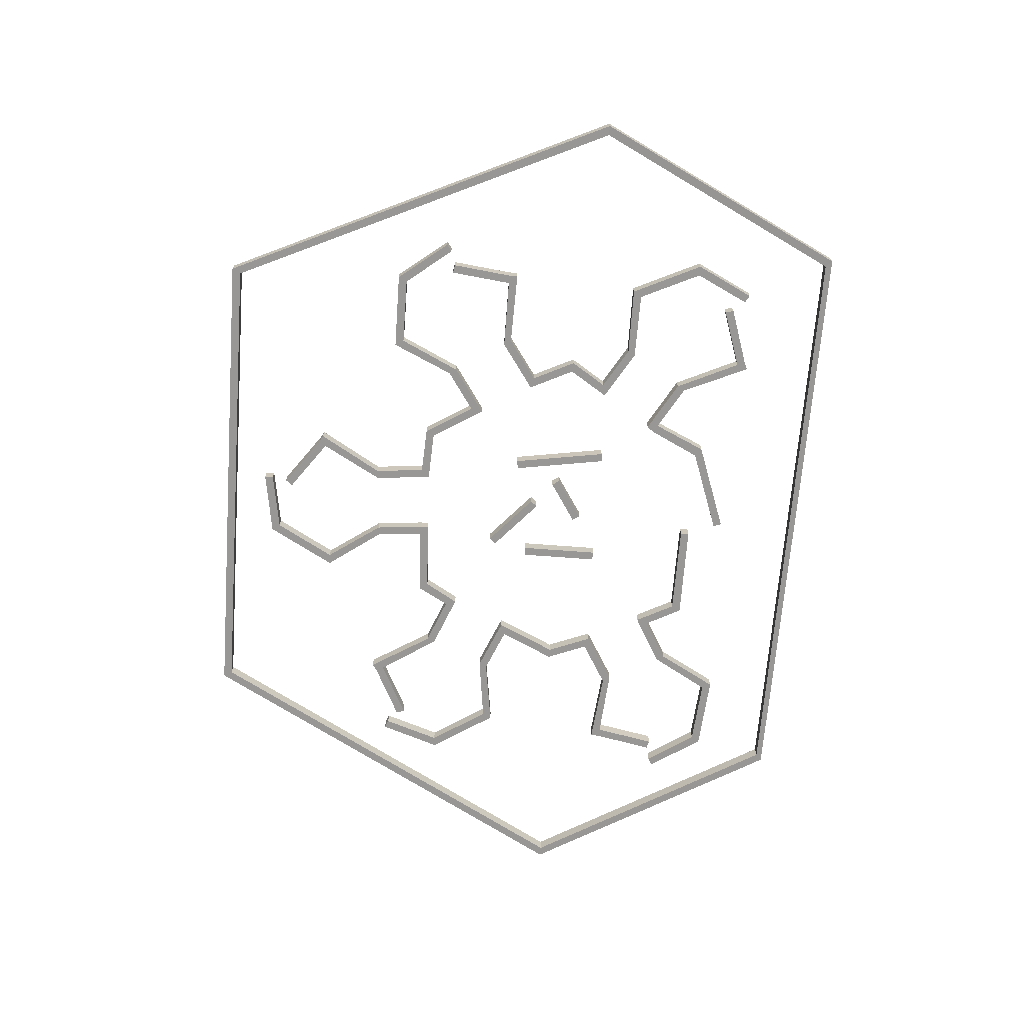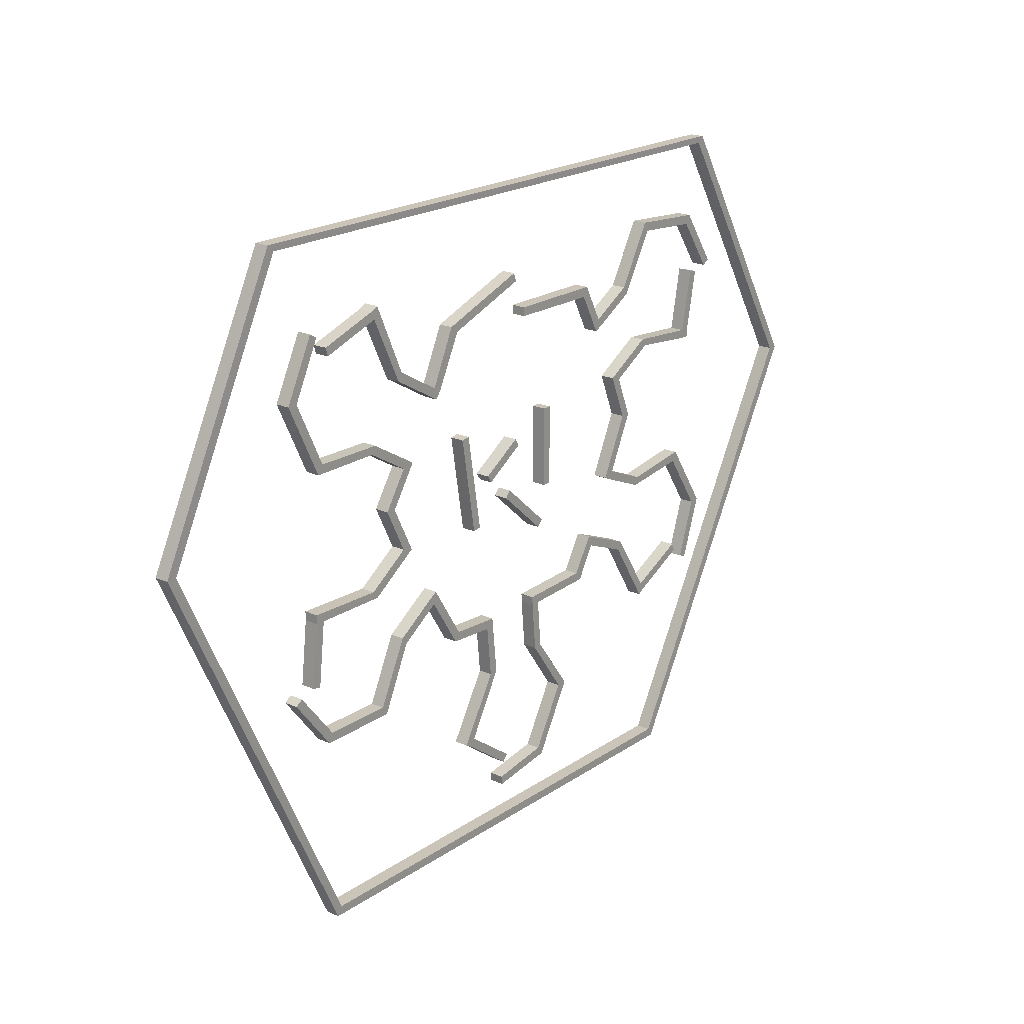
<metadata>
{"format":"obj","ext":"obj","renderer":"f3d","projection":"perspective","resolution":1024,"background":"white","views":[{"elev":-68.3,"azim":-94.3,"up":"+Y"},{"elev":20.4,"azim":-50.6,"up":"+Z"}]}
</metadata>
<code>
o Cube.001
v 8.697 -1.179 -7.287
v 8.697 -3.179 -7.287
v 8.697 -1.179 3.985
v 8.697 -3.179 3.985
v 7.47 -1.179 -7.287
v 7.47 -3.179 -7.287
v 7.47 -1.179 3.985
v 7.47 -3.179 3.985
f 1 5 7 3
f 4 3 7 8
f 8 7 5 6
f 6 2 4 8
f 2 1 3 4
f 6 5 1 2
o Cube.002
v 7.029 -1.179 -12.32
v 7.029 -3.179 -12.32
v -0.04854 -1.179 -6.027
v -0.04854 -3.179 -6.027
v 6.214 -1.179 -13.24
v 6.214 -3.179 -13.24
v -0.8638 -1.179 -6.943
v -0.8638 -3.179 -6.943
f 9 13 15 11
f 12 11 15 16
f 16 15 13 14
f 14 10 12 16
f 10 9 11 12
f 14 13 9 10
o Cube
v -6.489 -1.179 -9.587
v -6.489 -3.179 -9.587
v -8.728 -1.179 4.002
v -8.728 -3.179 4.002
v -7.699 -1.179 -9.787
v -7.699 -3.179 -9.787
v -9.939 -1.179 3.802
v -9.939 -3.179 3.802
f 17 21 23 19
f 20 19 23 24
f 24 23 21 22
f 22 18 20 24
f 18 17 19 20
f 22 21 17 18
o Cube.003
v -4.058 -1.179 -3.73
v -4.058 -3.179 -3.73
v 1.847 -1.179 0.08633
v 1.847 -3.179 0.08633
v -4.724 -1.179 -2.7
v -4.724 -3.179 -2.7
v 1.181 -1.179 1.117
v 1.181 -3.179 1.117
f 25 29 31 27
f 28 27 31 32
f 32 31 29 30
f 30 26 28 32
f 26 25 27 28
f 30 29 25 26
o Cube.004
v -20.93 -1.179 -7.464
v -20.93 -3.179 -7.464
v -23.53 -1.179 -2.198
v -23.53 -3.179 -2.198
v -21.95 -1.179 -8.179
v -21.95 -3.179 -8.179
v -24.94 -1.179 -2.096
v -24.94 -3.179 -2.096
f 33 37 39 35
f 36 35 39 40
f 40 39 37 38
f 38 34 36 40
f 34 33 35 36
f 38 37 33 34
o Cube.005
v -27.18 -1.179 -13.32
v -27.18 -3.179 -13.32
v -20.38 -1.179 -8.577
v -20.38 -3.179 -8.577
v -27.88 -1.179 -12.32
v -27.88 -3.179 -12.32
v -20.93 -1.179 -7.462
v -20.93 -3.179 -7.462
f 41 45 47 43
f 44 43 47 48
f 48 47 45 46
f 46 42 44 48
f 42 41 43 44
f 46 45 41 42
o Cube.006
v -38.44 -1.179 -13.32
v -38.44 -3.179 -13.32
v -27.18 -1.179 -13.32
v -27.18 -3.179 -13.32
v -38.44 -1.179 -12.09
v -38.44 -3.179 -12.09
v -27.88 -1.179 -12.32
v -27.88 -3.179 -12.32
f 49 53 55 51
f 52 51 55 56
f 56 55 53 54
f 54 50 52 56
f 50 49 51 52
f 54 53 49 50
o Cube.007
v -38.25 -1.179 -22.17
v -38.25 -3.179 -22.17
v -37.23 -1.179 -13.32
v -37.23 -3.179 -13.32
v -39.46 -1.179 -21.96
v -39.46 -3.179 -21.96
v -38.44 -1.179 -13.32
v -38.44 -3.179 -13.32
f 57 61 63 59
f 60 59 63 64
f 64 63 61 62
f 62 58 60 64
f 58 57 59 60
f 62 61 57 58
o Cube.008_Cube.015
v -11.06 -1.179 -23.6
v -11.06 -3.179 -23.6
v -15.71 -1.179 -16.13
v -15.71 -3.179 -16.13
v -11.75 -1.179 -24.78
v -11.75 -3.179 -24.78
v -16.75 -1.179 -16.78
v -16.75 -3.179 -16.78
f 65 69 71 67
f 68 67 71 72
f 72 71 69 70
f 70 66 68 72
f 66 65 67 68
f 70 69 65 66
o Cube.009_Cube.016
v -21.78 -1.179 -21.69
v -21.78 -3.179 -21.69
v -16.1 -1.179 -17.81
v -16.1 -3.179 -17.81
v -22.47 -1.179 -20.67
v -22.47 -3.179 -20.67
v -16.75 -1.179 -16.78
v -16.75 -3.179 -16.78
f 73 77 79 75
f 76 75 79 80
f 80 79 77 78
f 78 74 76 80
f 74 73 75 76
f 78 77 73 74
o Cube.010_Cube.017
v -25.86 -1.179 -30.55
v -25.86 -3.179 -30.55
v -21.78 -1.179 -21.69
v -21.78 -3.179 -21.69
v -26.62 -1.179 -29.32
v -26.62 -3.179 -29.32
v -22.47 -1.179 -20.67
v -22.47 -3.179 -20.67
f 81 85 87 83
f 84 83 87 88
f 88 87 85 86
f 86 82 84 88
f 82 81 83 84
f 86 85 81 82
o Cube.011_Cube.018
v -36.9 -1.179 -30.59
v -36.9 -3.179 -30.59
v -25.86 -1.179 -30.55
v -25.86 -3.179 -30.55
v -36.29 -1.179 -29.33
v -36.29 -3.179 -29.33
v -26.62 -1.179 -29.32
v -26.62 -3.179 -29.32
f 89 93 95 91
f 92 91 95 96
f 96 95 93 94
f 94 90 92 96
f 90 89 91 92
f 94 93 89 90
o Cube.012_Cube.019
v -42.61 -1.179 -23.35
v -42.61 -3.179 -23.35
v -36.9 -1.179 -30.59
v -36.9 -3.179 -30.59
v -41.6 -1.179 -22.65
v -41.6 -3.179 -22.65
v -36.29 -1.179 -29.33
v -36.29 -3.179 -29.33
f 97 101 103 99
f 100 99 103 104
f 104 103 101 102
f 102 98 100 104
f 98 97 99 100
f 102 101 97 98
o Cube.021_Cube.028
v -5.13 -1.179 -23.9
v -5.13 -3.179 -23.9
v -11.06 -1.179 -23.6
v -11.06 -3.179 -23.6
v -5.003 -1.179 -25.14
v -5.003 -3.179 -25.14
v -11.75 -1.179 -24.78
v -11.75 -3.179 -24.78
f 105 109 111 107
f 108 107 111 112
f 112 111 109 110
f 110 106 108 112
f 106 105 107 108
f 110 109 105 106
o Cube.020_Cube.027
v -3.067 -1.179 -32.22
v -3.067 -3.179 -32.22
v -3.891 -1.179 -23.97
v -3.891 -3.179 -23.97
v -4.288 -1.179 -32.34
v -4.288 -3.179 -32.34
v -5.131 -1.179 -23.9
v -5.131 -3.179 -23.9
f 113 117 119 115
f 116 115 119 120
f 120 119 117 118
f 118 114 116 120
f 114 113 115 116
f 118 117 113 114
o Cube.019_Cube.026
v -8.572 -1.179 -42.04
v -8.572 -3.179 -42.04
v -3.067 -1.179 -32.22
v -3.067 -3.179 -32.22
v -9.642 -1.179 -41.44
v -9.642 -3.179 -41.44
v -4.288 -1.179 -32.34
v -4.288 -3.179 -32.34
f 121 125 127 123
f 124 123 127 128
f 128 127 125 126
f 126 122 124 128
f 122 121 123 124
f 126 125 121 122
o Cube.018_Cube.025
v -0.7527 -1.179 -46.2
v -0.7527 -3.179 -46.2
v -7.981 -1.179 -40.98
v -7.981 -3.179 -40.98
v -1.527 -1.179 -47.15
v -1.527 -3.179 -47.15
v -8.572 -1.179 -42.04
v -8.572 -3.179 -42.04
f 129 133 135 131
f 132 131 135 136
f 136 135 133 134
f 134 130 132 136
f 130 129 131 132
f 134 133 129 130
o Cube.017_Cube.024
v 15.22 -1.179 -23.09
v 15.22 -3.179 -23.09
v 4.98 -1.179 -23.58
v 4.98 -3.179 -23.58
v 16.08 -1.179 -24.28
v 16.08 -3.179 -24.28
v 5.038 -1.179 -24.8
v 5.038 -3.179 -24.8
f 137 141 143 139
f 140 139 143 144
f 144 143 141 142
f 142 138 140 144
f 138 137 139 140
f 142 141 137 138
o Cube.016_Cube.023
v 6.868 -1.179 -31.58
v 6.868 -3.179 -31.58
v 6.264 -1.179 -24.74
v 6.264 -3.179 -24.74
v 5.646 -1.179 -31.69
v 5.646 -3.179 -31.69
v 5.038 -1.179 -24.8
v 5.038 -3.179 -24.8
f 145 149 151 147
f 148 147 151 152
f 152 151 149 150
f 150 146 148 152
f 146 145 147 148
f 150 149 145 146
o Cube.015_Cube.022
v 12.61 -1.179 -39.47
v 12.61 -3.179 -39.47
v 6.868 -1.179 -31.58
v 6.868 -3.179 -31.58
v 11.17 -1.179 -39.54
v 11.17 -3.179 -39.54
v 5.646 -1.179 -31.69
v 5.646 -3.179 -31.69
f 153 157 159 155
f 156 155 159 160
f 160 159 157 158
f 158 154 156 160
f 154 153 155 156
f 158 157 153 154
o Cube.014_Cube.021
v 7.252 -1.179 -49.13
v 7.252 -3.179 -49.13
v 12.61 -1.179 -39.47
v 12.61 -3.179 -39.47
v 6.451 -1.179 -47.98
v 6.451 -3.179 -47.98
v 11.17 -1.179 -39.54
v 11.17 -3.179 -39.54
f 161 165 167 163
f 164 163 167 168
f 168 167 165 166
f 166 162 164 168
f 162 161 163 164
f 166 165 161 162
o Cube.013_Cube.020
v -1.852 -1.179 -50.58
v -1.852 -3.179 -50.58
v 7.252 -1.179 -49.13
v 7.252 -3.179 -49.13
v -1.975 -1.179 -49.36
v -1.975 -3.179 -49.36
v 6.451 -1.179 -47.98
v 6.451 -3.179 -47.98
f 169 173 175 171
f 172 171 175 176
f 176 175 173 174
f 174 170 172 176
f 170 169 171 172
f 174 173 169 170
o Cube.030_Cube.037
v 42.61 -1.179 -28.76
v 42.61 -3.179 -28.76
v 45.55 -1.179 -20.03
v 45.55 -3.179 -20.03
v 41.47 -1.179 -28.3
v 41.47 -3.179 -28.3
v 44.16 -1.179 -20.2
v 44.16 -3.179 -20.2
f 177 181 183 179
f 180 179 183 184
f 184 183 181 182
f 182 178 180 184
f 178 177 179 180
f 182 181 177 178
o Cube.029_Cube.036
v 45.55 -1.179 -20.03
v 45.55 -3.179 -20.03
v 39.48 -1.179 -10.8
v 39.48 -3.179 -10.8
v 44.16 -1.179 -20.2
v 44.16 -3.179 -20.2
v 38.86 -1.179 -12.11
v 38.86 -3.179 -12.11
f 185 189 191 187
f 188 187 191 192
f 192 191 189 190
f 190 186 188 192
f 186 185 187 188
f 190 189 185 186
o Cube.028_Cube.035
v 39.48 -1.179 -10.8
v 39.48 -3.179 -10.8
v 29.83 -1.179 -12.23
v 29.83 -3.179 -12.23
v 38.86 -1.179 -12.11
v 38.86 -3.179 -12.11
v 29.35 -1.179 -13.36
v 29.35 -3.179 -13.36
f 193 197 199 195
f 196 195 199 200
f 200 199 197 198
f 198 194 196 200
f 194 193 195 196
f 198 197 193 194
o Cube.027_Cube.034
v 29.83 -1.179 -12.23
v 29.83 -3.179 -12.23
v 23.48 -1.179 -9.588
v 23.48 -3.179 -9.588
v 29.35 -1.179 -13.36
v 29.35 -3.179 -13.36
v 22.97 -1.179 -10.7
v 22.97 -3.179 -10.7
f 201 205 207 203
f 204 203 207 208
f 208 207 205 206
f 206 202 204 208
f 202 201 203 204
f 206 205 201 202
o Cube.026_Cube.033
v 25.81 -1.179 -1.671
v 25.81 -3.179 -1.671
v 21.85 -1.179 -10.19
v 21.85 -3.179 -10.19
v 27.14 -1.179 -1.738
v 27.14 -3.179 -1.738
v 22.97 -1.179 -10.7
v 22.97 -3.179 -10.7
f 209 213 215 211
f 212 211 215 216
f 216 215 213 214
f 214 210 212 216
f 210 209 211 212
f 214 213 209 210
o Cube.025_Cube.032
v 39.24 -1.179 -25.75
v 39.24 -3.179 -25.75
v 31.27 -1.179 -29.74
v 31.27 -3.179 -29.74
v 39.72 -1.179 -26.88
v 39.72 -3.179 -26.88
v 31.93 -1.179 -30.75
v 31.93 -3.179 -30.75
f 217 221 223 219
f 220 219 223 224
f 224 223 221 222
f 222 218 220 224
f 218 217 219 220
f 222 221 217 218
o Cube.024_Cube.031
v 31.93 -1.179 -30.75
v 31.93 -3.179 -30.75
v 25.78 -1.179 -21.32
v 25.78 -3.179 -21.32
v 30.9 -1.179 -31.43
v 30.9 -3.179 -31.43
v 25.32 -1.179 -22.46
v 25.32 -3.179 -22.46
f 225 229 231 227
f 228 227 231 232
f 232 231 229 230
f 230 226 228 232
f 226 225 227 228
f 230 229 225 226
o Cube.023_Cube.030
v 25.78 -1.179 -21.32
v 25.78 -3.179 -21.32
v 18.09 -1.179 -18.23
v 18.09 -3.179 -18.23
v 25.32 -1.179 -22.46
v 25.32 -3.179 -22.46
v 17.45 -1.179 -19.3
v 17.45 -3.179 -19.3
f 233 237 239 235
f 236 235 239 240
f 240 239 237 238
f 238 234 236 240
f 234 233 235 236
f 238 237 233 234
o Cube.022_Cube.029
v 17.45 -1.179 -19.29
v 17.45 -3.179 -19.29
v 15.22 -1.179 -23.09
v 15.22 -3.179 -23.09
v 18.61 -1.179 -19.76
v 18.61 -3.179 -19.76
v 16.08 -1.179 -24.28
v 16.08 -3.179 -24.28
f 241 245 247 243
f 244 243 247 248
f 248 247 245 246
f 246 242 244 248
f 242 241 243 244
f 246 245 241 242
o Cube.039_Cube.046
v 23.72 -1.179 3.509
v 23.72 -3.179 3.509
v 25.81 -1.179 -1.671
v 25.81 -3.179 -1.671
v 24.79 -1.179 4.146
v 24.79 -3.179 4.146
v 27.14 -1.179 -1.738
v 27.14 -3.179 -1.738
f 249 253 255 251
f 252 251 255 256
f 256 255 253 254
f 254 250 252 256
f 250 249 251 252
f 254 253 249 250
o Cube.038_Cube.045
v 30.39 -1.179 8.885
v 30.39 -3.179 8.885
v 23.26 -1.179 4.661
v 23.26 -3.179 4.661
v 31.01 -1.179 7.83
v 31.01 -3.179 7.83
v 23.72 -1.179 3.507
v 23.72 -3.179 3.507
f 257 261 263 259
f 260 259 263 264
f 264 263 261 262
f 262 258 260 264
f 258 257 259 260
o Cube.037_Cube.044
v 41.62 -1.179 8.036
v 41.62 -3.179 8.036
v 30.39 -1.179 8.885
v 30.39 -3.179 8.885
v 41.53 -1.179 6.813
v 41.53 -3.179 6.813
v 31.01 -1.179 7.83
v 31.01 -3.179 7.83
f 265 269 271 267
f 268 267 271 272
f 272 271 269 270
f 270 266 268 272
f 266 265 267 268
f 270 269 265 266
o Cube.036_Cube.043
v 42.09 -1.179 16.88
v 42.09 -3.179 16.88
v 40.41 -1.179 8.127
v 40.41 -3.179 8.127
v 43.28 -1.179 16.58
v 43.28 -3.179 16.58
v 41.62 -1.179 8.036
v 41.62 -3.179 8.036
f 273 277 279 275
f 276 275 279 280
f 280 279 277 278
f 278 274 276 280
f 274 273 275 276
f 278 277 273 274
o Cube.035_Cube.042
v 16.22 -1.179 18.13
v 16.22 -3.179 18.13
v 19.16 -1.179 12.54
v 19.16 -3.179 12.54
v 16.89 -1.179 19.45
v 16.89 -3.179 19.45
v 20.25 -1.179 13.11
v 20.25 -3.179 13.11
f 281 285 287 283
f 284 283 287 288
f 288 287 285 286
f 286 282 284 288
f 282 281 283 284
f 286 285 281 282
o Cube.034_Cube.041
v 25.63 -1.179 17.63
v 25.63 -3.179 17.63
v 19.67 -1.179 14.19
v 19.67 -3.179 14.19
v 26.24 -1.179 16.57
v 26.24 -3.179 16.57
v 20.25 -1.179 13.11
v 20.25 -3.179 13.11
f 289 293 295 291
f 292 291 295 296
f 296 295 293 294
f 294 290 292 296
f 290 289 291 292
f 294 293 289 290
o Cube.033_Cube.040
v 30.36 -1.179 26.16
v 30.36 -3.179 26.16
v 25.63 -1.179 17.63
v 25.63 -3.179 17.63
v 31.03 -1.179 24.88
v 31.03 -3.179 24.88
v 26.24 -1.179 16.57
v 26.24 -3.179 16.57
f 297 301 303 299
f 300 299 303 304
f 304 303 301 302
f 302 298 300 304
f 298 297 299 300
f 302 301 297 298
o Cube.032_Cube.039
v 41.38 -1.179 25.38
v 41.38 -3.179 25.38
v 30.36 -1.179 26.16
v 30.36 -3.179 26.16
v 40.67 -1.179 24.16
v 40.67 -3.179 24.16
v 31.03 -1.179 24.88
v 31.03 -3.179 24.88
f 305 309 311 307
f 308 307 311 312
f 312 311 309 310
f 310 306 308 312
f 306 305 307 308
f 310 309 305 306
o Cube.031_Cube.038
v 46.53 -1.179 17.73
v 46.53 -3.179 17.73
v 41.38 -1.179 25.38
v 41.38 -3.179 25.38
v 45.47 -1.179 17.1
v 45.47 -3.179 17.1
v 40.67 -1.179 24.16
v 40.67 -3.179 24.16
f 313 317 319 315
f 316 315 319 320
f 320 319 317 318
f 318 314 316 320
f 314 313 315 316
f 318 317 313 314
o Cube.048_Cube.055
v -37.98 -1.179 24.58
v -37.98 -3.179 24.58
v -42.09 -1.179 16.33
v -42.09 -3.179 16.33
v -36.92 -1.179 23.97
v -36.92 -3.179 23.97
v -40.69 -1.179 16.31
v -40.69 -3.179 16.31
f 321 325 327 323
f 324 323 327 328
f 328 327 325 326
f 326 322 324 328
f 322 321 323 324
f 326 325 321 322
o Cube.047_Cube.054
v -42.09 -1.179 16.33
v -42.09 -3.179 16.33
v -37.34 -1.179 6.356
v -37.34 -3.179 6.356
v -40.69 -1.179 16.31
v -40.69 -3.179 16.31
v -36.55 -1.179 7.568
v -36.55 -3.179 7.568
f 329 333 335 331
f 332 331 335 336
f 336 335 333 334
f 334 330 332 336
f 330 329 331 332
f 334 333 329 330
o Cube.046_Cube.053
v -37.34 -1.179 6.356
v -37.34 -3.179 6.356
v -27.58 -1.179 6.453
v -27.58 -3.179 6.453
v -36.55 -1.179 7.568
v -36.55 -3.179 7.568
v -26.96 -1.179 7.511
v -26.96 -3.179 7.511
f 337 341 343 339
f 340 339 343 344
f 344 343 341 342
f 342 338 340 344
f 338 337 339 340
f 342 341 337 338
o Cube.045_Cube.052
v -27.58 -1.179 6.453
v -27.58 -3.179 6.453
v -21.65 -1.179 2.97
v -21.65 -3.179 2.97
v -26.96 -1.179 7.511
v -26.96 -3.179 7.511
v -20.99 -1.179 4.007
v -20.99 -3.179 4.007
f 345 349 351 347
f 348 347 351 352
f 352 351 349 350
f 350 346 348 352
f 346 345 347 348
f 350 349 345 346
o Cube.044_Cube.051
v -23.53 -1.179 -2.198
v -23.53 -3.179 -2.198
v -19.96 -1.179 3.343
v -19.96 -3.179 3.343
v -24.94 -1.179 -2.096
v -24.94 -3.179 -2.096
v -20.99 -1.179 4.007
v -20.99 -3.179 4.007
f 353 357 359 355
f 356 355 359 360
f 360 359 357 358
f 358 354 356 360
f 354 353 355 356
f 358 357 353 354
o Cube.043_Cube.050
v -35.05 -1.179 21.14
v -35.05 -3.179 21.14
v -26.62 -1.179 24
v -26.62 -3.179 24
v -35.38 -1.179 22.32
v -35.38 -3.179 22.32
v -27.13 -1.179 25.09
v -27.13 -3.179 25.09
f 361 365 367 363
f 364 363 367 368
f 368 367 365 366
f 366 362 364 368
f 362 361 363 364
f 366 365 361 362
o Cube.042_Cube.049
v -27.13 -1.179 25.09
v -27.13 -3.179 25.09
v -22.33 -1.179 14.91
v -22.33 -3.179 14.91
v -26.02 -1.179 25.62
v -26.02 -3.179 25.62
v -21.72 -1.179 15.97
v -21.72 -3.179 15.97
f 369 373 375 371
f 372 371 375 376
f 376 375 373 374
f 374 370 372 376
f 370 369 371 372
f 374 373 369 370
o Cube.041_Cube.048
v -22.33 -1.179 14.91
v -22.33 -3.179 14.91
v -15.13 -1.179 10.79
v -15.13 -3.179 10.79
v -21.72 -1.179 15.97
v -21.72 -3.179 15.97
v -14.36 -1.179 11.76
v -14.36 -3.179 11.76
f 377 381 383 379
f 380 379 383 384
f 384 383 381 382
f 382 378 380 384
f 378 377 379 380
f 382 381 377 378
o Cube.040_Cube.047
v -14.36 -1.179 11.76
v -14.36 -3.179 11.76
v -10.81 -1.179 18.99
v -10.81 -3.179 18.99
v -15.44 -1.179 12.38
v -15.44 -3.179 12.38
v -11.97 -1.179 19.87
v -11.97 -3.179 19.87
f 385 389 391 387
f 388 387 391 392
f 392 391 389 390
f 390 386 388 392
f 386 385 387 388
f 390 389 385 386
o Cube.049_Cube.056
v -10.81 -1.179 18.99
v -10.81 -3.179 18.99
v 1.27 -1.179 23.39
v 1.27 -3.179 23.39
v -11.97 -1.179 19.87
v -11.97 -3.179 19.87
v 0.8505 -1.179 24.55
v 0.8505 -3.179 24.55
f 393 397 399 395
f 396 395 399 400
f 400 399 397 398
f 398 394 396 400
f 394 393 395 396
f 398 397 393 394
o Cube.050_Cube.057
v 2.982 -1.179 18.18
v 2.982 -3.179 18.18
v 16.22 -1.179 18.13
v 16.22 -3.179 18.13
v 2.988 -1.179 19.41
v 2.988 -3.179 19.41
v 16.89 -1.179 19.45
v 16.89 -3.179 19.45
f 401 405 407 403
f 404 403 407 408
f 408 407 405 406
f 406 402 404 408
f 402 401 403 404
f 406 405 401 402
o Cube.051_Cube.058
v -35.6 -1.179 -55.38
v -35.6 -3.179 -55.38
v -61.42 -1.179 0.1336
v -61.42 -3.179 0.1336
v -36.3 -1.179 -56.59
v -36.3 -3.179 -56.59
v -62.81 -1.179 0.1579
v -62.81 -3.179 0.1578
f 409 413 415 411
f 412 411 415 416
f 416 415 413 414
f 414 410 412 416
f 410 409 411 412
f 414 413 409 410
o Cube.052_Cube.059
v 66.11 -1.179 -0.09571
v 66.11 -3.179 -0.09571
v 44.16 -1.179 36.58
v 44.16 -3.179 36.58
v 64.72 -1.179 -0.07794
v 64.72 -3.179 -0.07794
v 43.26 -1.179 35.71
v 43.26 -3.179 35.71
f 417 421 423 419
f 420 419 423 424
f 424 423 421 422
f 422 418 420 424
f 418 417 419 420
f 422 421 417 418
o Cube.053_Cube.060
v 34.8 -1.179 -56.59
v 34.8 -3.179 -56.59
v 66.11 -1.179 -0.09571
v 66.11 -3.179 -0.09571
v 34.1 -1.179 -55.36
v 34.1 -3.179 -55.36
v 64.72 -1.179 -0.07795
v 64.72 -3.179 -0.07795
f 425 429 431 427
f 428 427 431 432
f 432 431 429 430
f 430 426 428 432
f 426 425 427 428
f 430 429 425 426
o Cube.054_Cube.061
v -61.42 -1.179 0.1336
v -61.42 -3.179 0.1336
v -43.56 -1.141 35.85
v -43.56 -3.141 35.85
v -62.81 -1.179 0.1578
v -62.81 -3.179 0.1578
v -44.48 -1.179 36.75
v -44.48 -3.179 36.75
f 433 437 439 435
f 436 435 439 440
f 440 439 437 438
f 438 434 436 440
f 434 433 435 436
f 438 437 433 434
o Cube.055_Cube.062
v -43.56 -1.141 35.85
v -43.56 -3.141 35.85
v 43.26 -1.179 35.71
v 43.26 -3.179 35.71
v -44.48 -1.179 36.75
v -44.48 -3.179 36.75
v 44.16 -1.179 36.58
v 44.16 -3.179 36.58
f 441 445 447 443
f 444 443 447 448
f 448 447 445 446
f 446 442 444 448
f 442 441 443 444
f 446 445 441 442
o Cube.056_Cube.063
v -36.3 -1.179 -56.59
v -36.3 -3.179 -56.59
v 34.8 -1.179 -56.59
v 34.8 -3.179 -56.59
v -35.6 -1.179 -55.38
v -35.6 -3.179 -55.38
v 34.1 -1.179 -55.36
v 34.1 -3.179 -55.36
f 449 453 455 451
f 452 451 455 456
f 456 455 453 454
f 454 450 452 456
f 450 449 451 452
f 454 453 449 450

</code>
